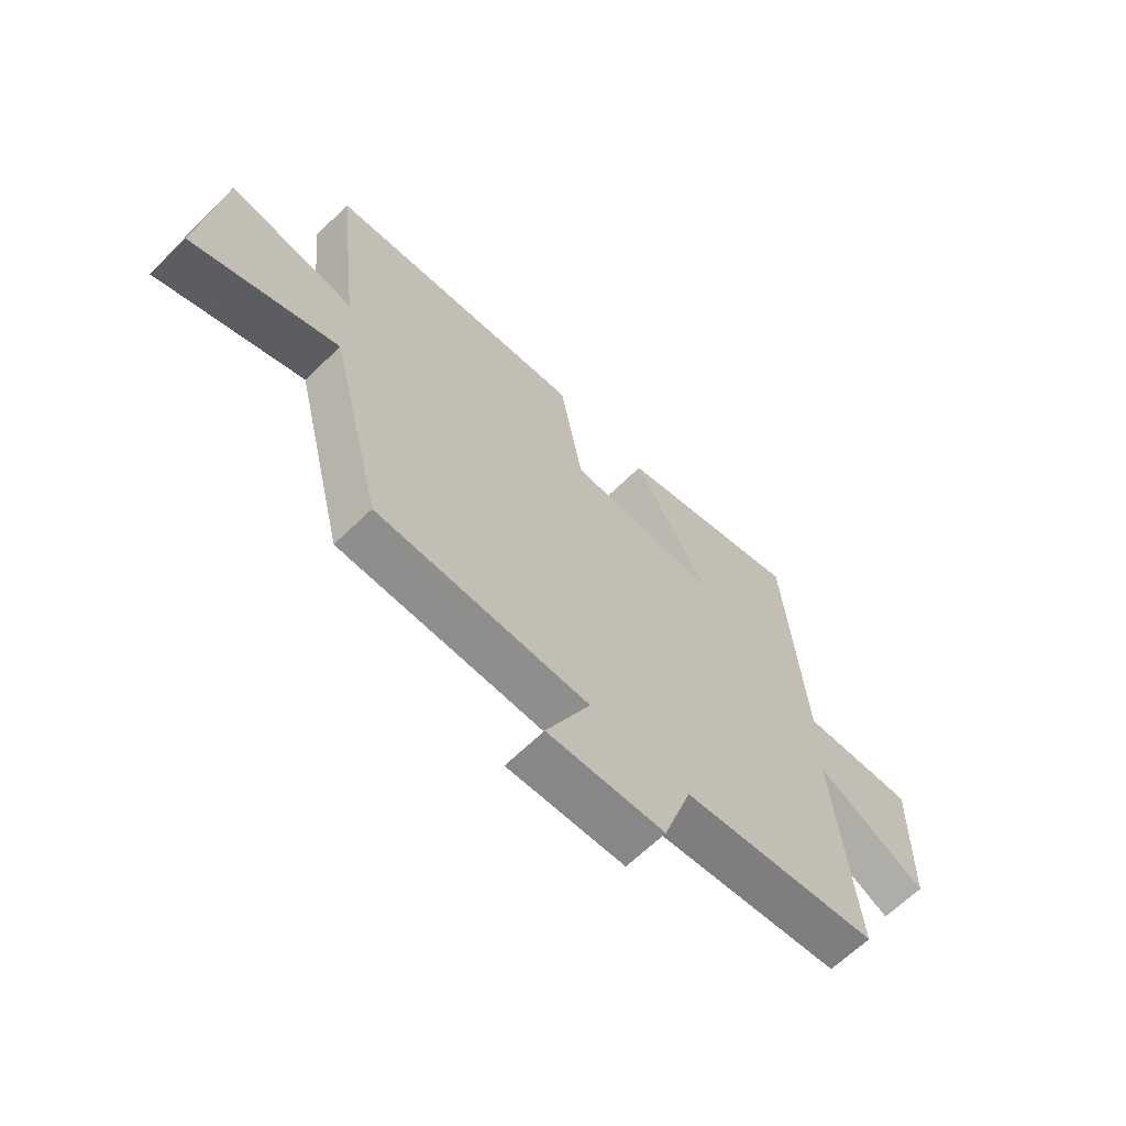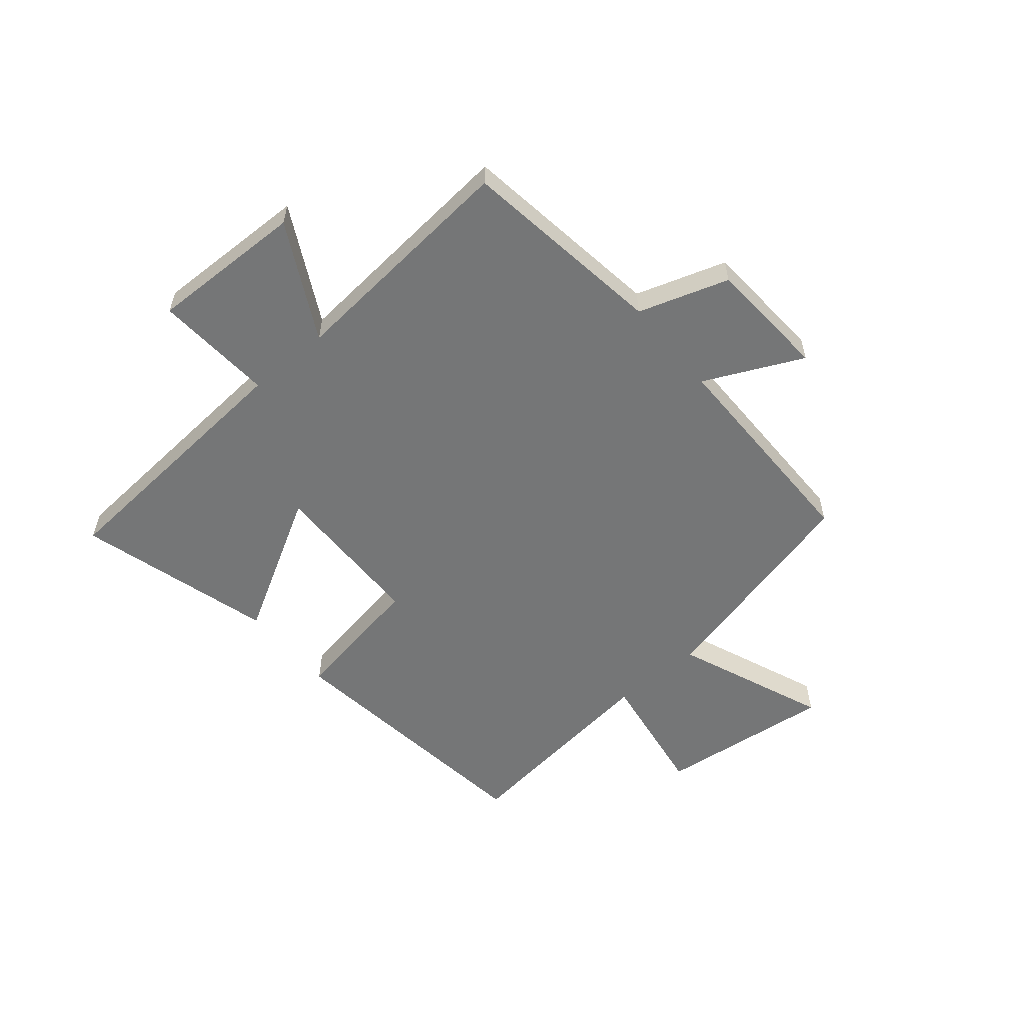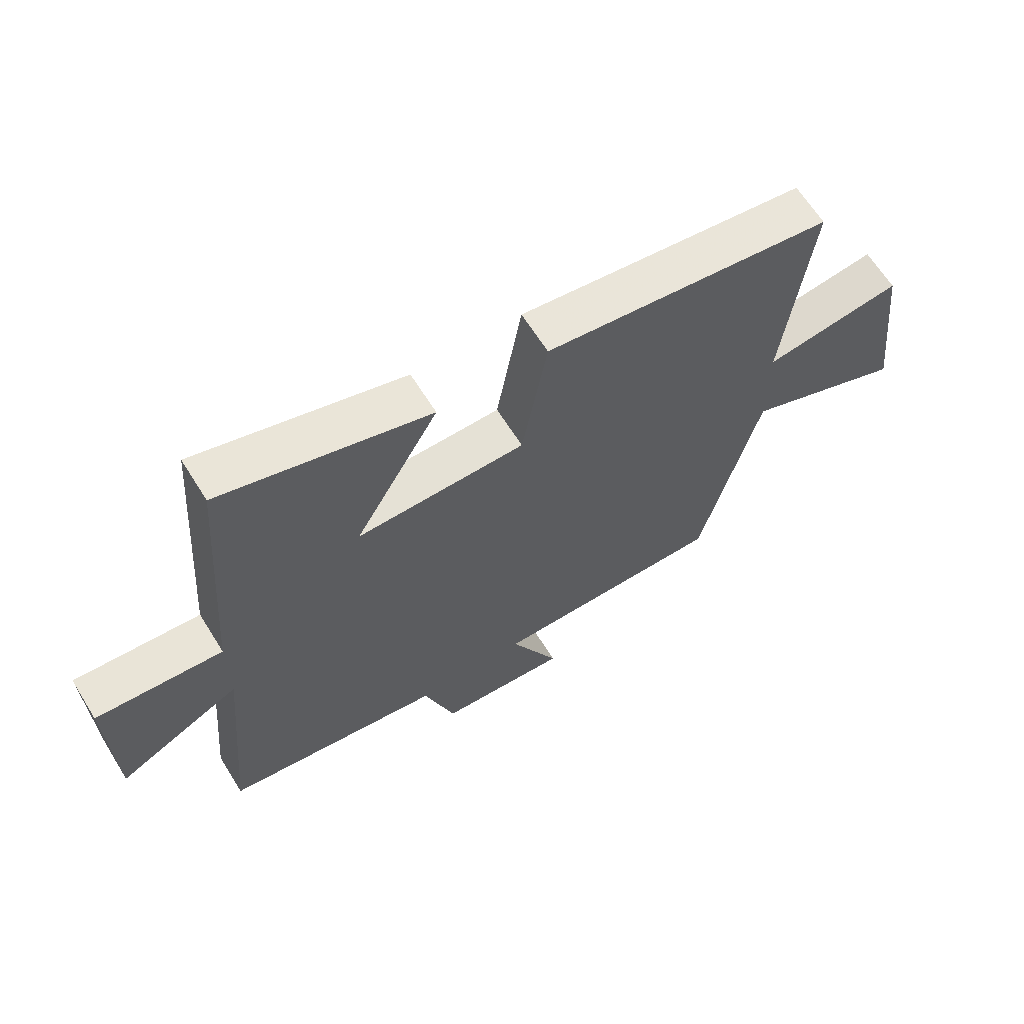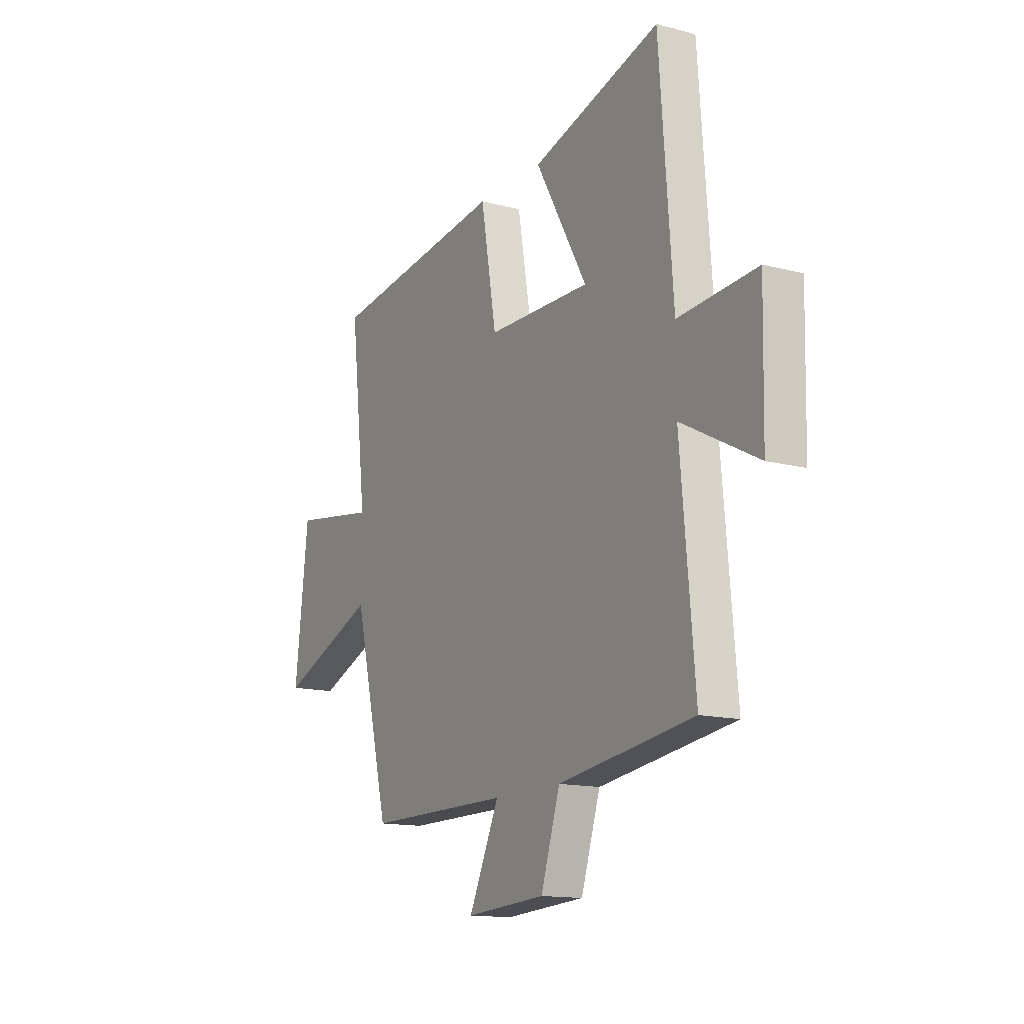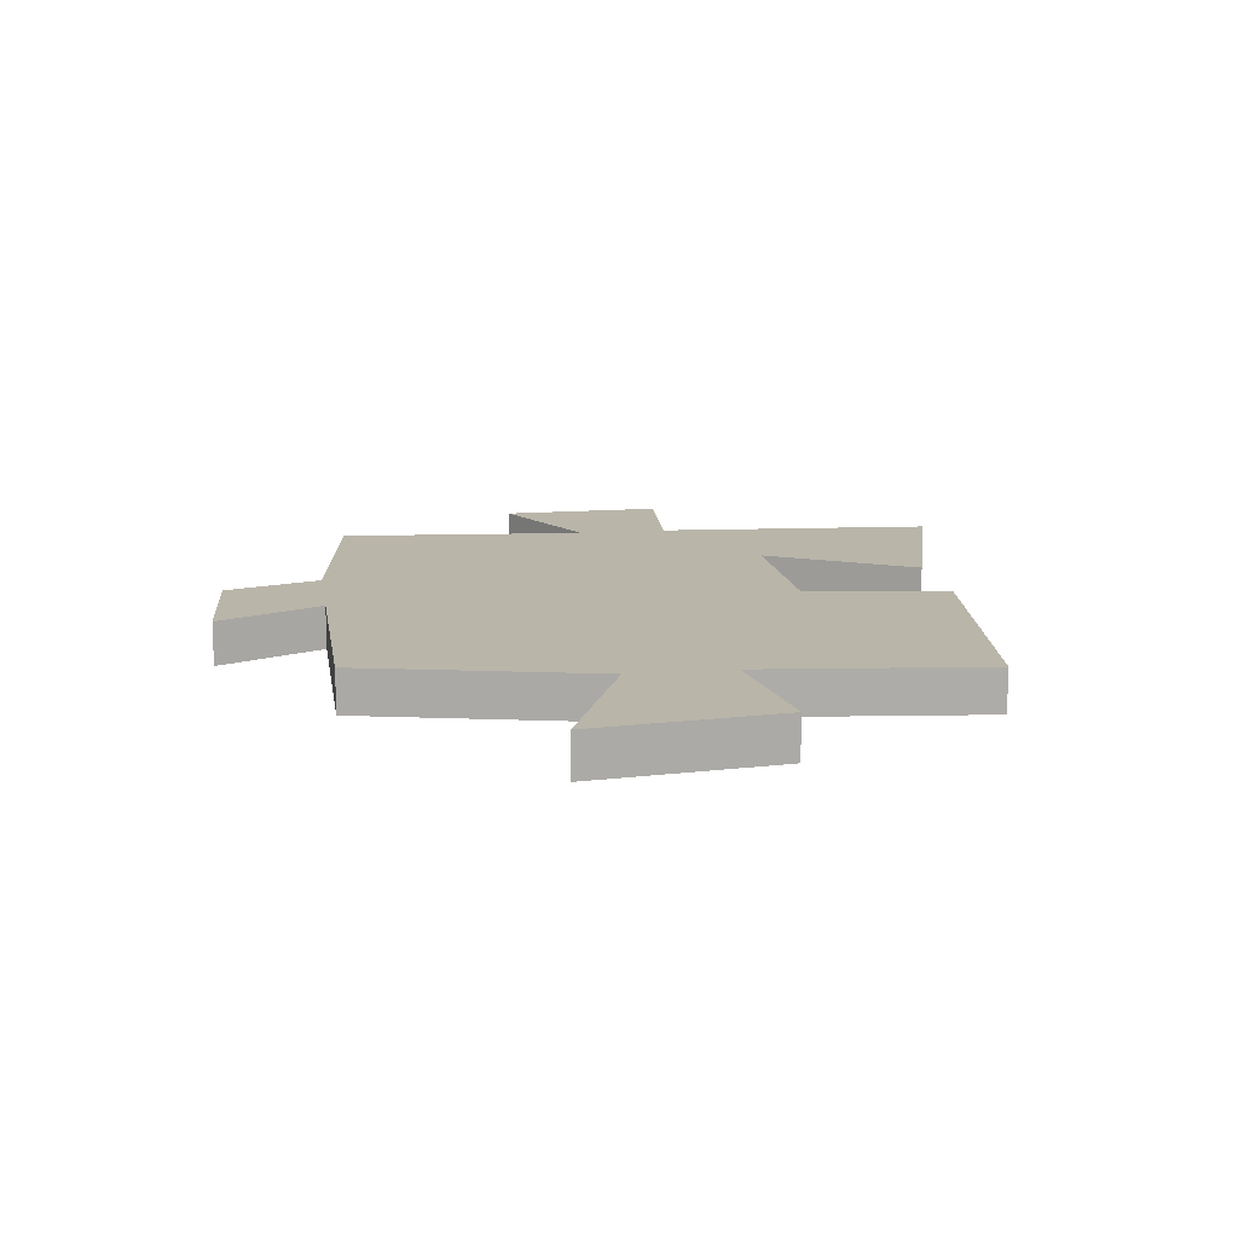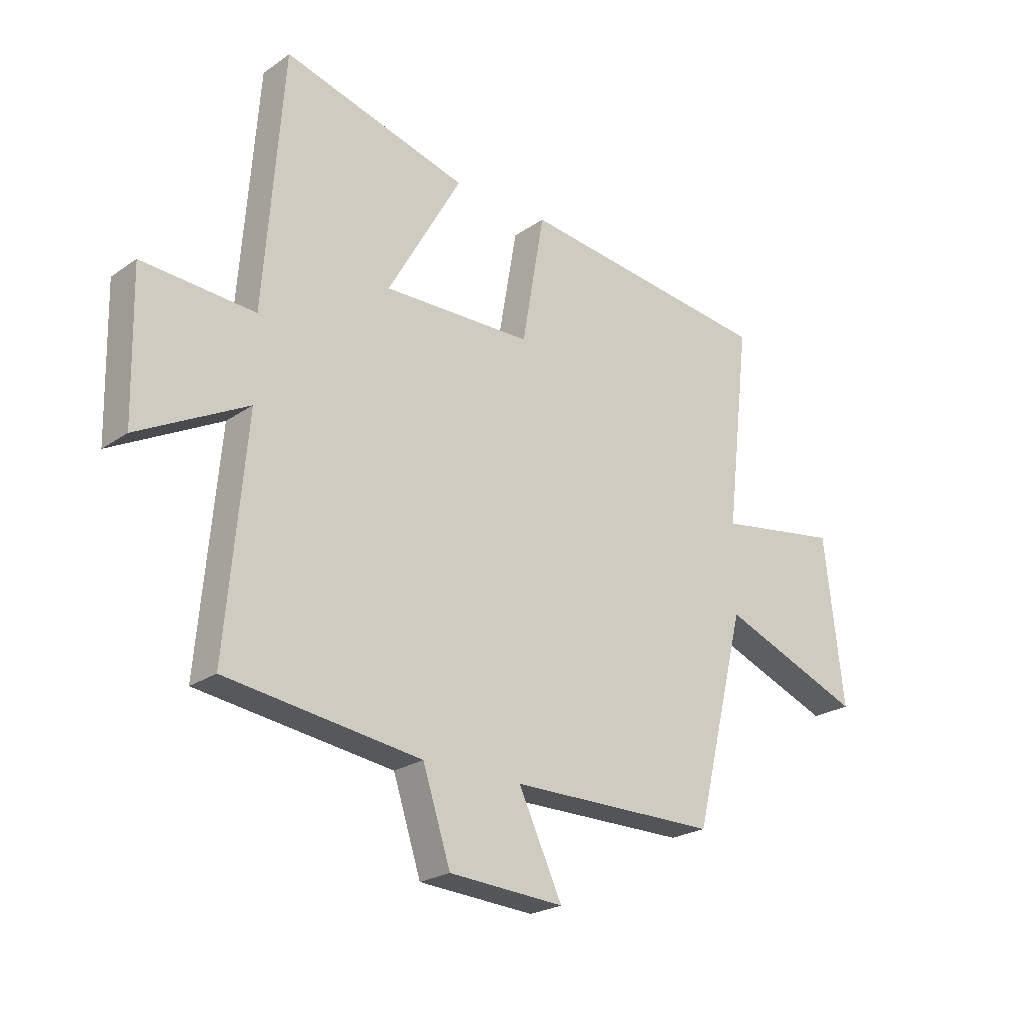
<metadata>
{"format":"obj","ext":"obj","renderer":"f3d","projection":"perspective","resolution":1024,"background":"white","views":[{"elev":-64.8,"azim":-45.5,"up":"+Z"},{"elev":-56.7,"azim":129.9,"up":"+Y"},{"elev":64.3,"azim":148.1,"up":"+Z"},{"elev":-14.2,"azim":60.1,"up":"+Z"},{"elev":13.4,"azim":-98.8,"up":"+Y"},{"elev":-23.2,"azim":139.5,"up":"+Z"}]}
</metadata>
<code>
v -0.544 0.07 0.438
v -0.065 0.07 0.5
v -0.023 0.07 0.258
v 0.257 0.07 0.254
v 0.117 0.07 0.5
v 0.464 0.07 0.599
v 0.5 0.07 0.126
v 0.711 0.07 0.141
v 0.705 0.07 -0.133
v 0.5 0.07 -0.026
v 0.538 0.07 -0.449
v 0.173 0.07 -0.5
v 0.121 0.07 -0.66
v -0.095 0.07 -0.674
v -0.013 0.07 -0.5
v -0.403 0.07 -0.5
v -0.5 0.07 -0.107
v -0.766 0.07 -0.214
v -0.73 0.07 0.096
v -0.5 0.07 0.061
v -0.544 0 0.438
v -0.065 0 0.5
v -0.023 0 0.258
v 0.257 0 0.254
v 0.117 0 0.5
v 0.464 0 0.599
v 0.5 0 0.126
v 0.711 0 0.141
v 0.705 0 -0.133
v 0.5 0 -0.026
v 0.538 0 -0.449
v 0.173 0 -0.5
v 0.121 0 -0.66
v -0.095 0 -0.674
v -0.013 0 -0.5
v -0.403 0 -0.5
v -0.5 0 -0.107
v -0.766 0 -0.214
v -0.73 0 0.096
v -0.5 0 0.061
f 17 18 19 20
f 15 16 17 20
f 15 20 1 2
f 12 13 14 15
f 10 11 12 15
f 7 8 9 10
f 4 5 6 7
f 3 4 7 10
f 15 2 3
f 3 10 15
f 40 39 38 37
f 40 37 36 35
f 22 21 40 35
f 35 34 33 32
f 35 32 31 30
f 30 29 28 27
f 27 26 25 24
f 30 27 24 23
f 23 22 35
f 35 30 23
f 1 21 22 2
f 2 22 23 3
f 3 23 24 4
f 4 24 25 5
f 5 25 26 6
f 6 26 27 7
f 7 27 28 8
f 8 28 29 9
f 9 29 30 10
f 10 30 31 11
f 11 31 32 12
f 12 32 33 13
f 13 33 34 14
f 14 34 35 15
f 15 35 36 16
f 16 36 37 17
f 17 37 38 18
f 18 38 39 19
f 19 39 40 20
f 20 40 21 1

</code>
